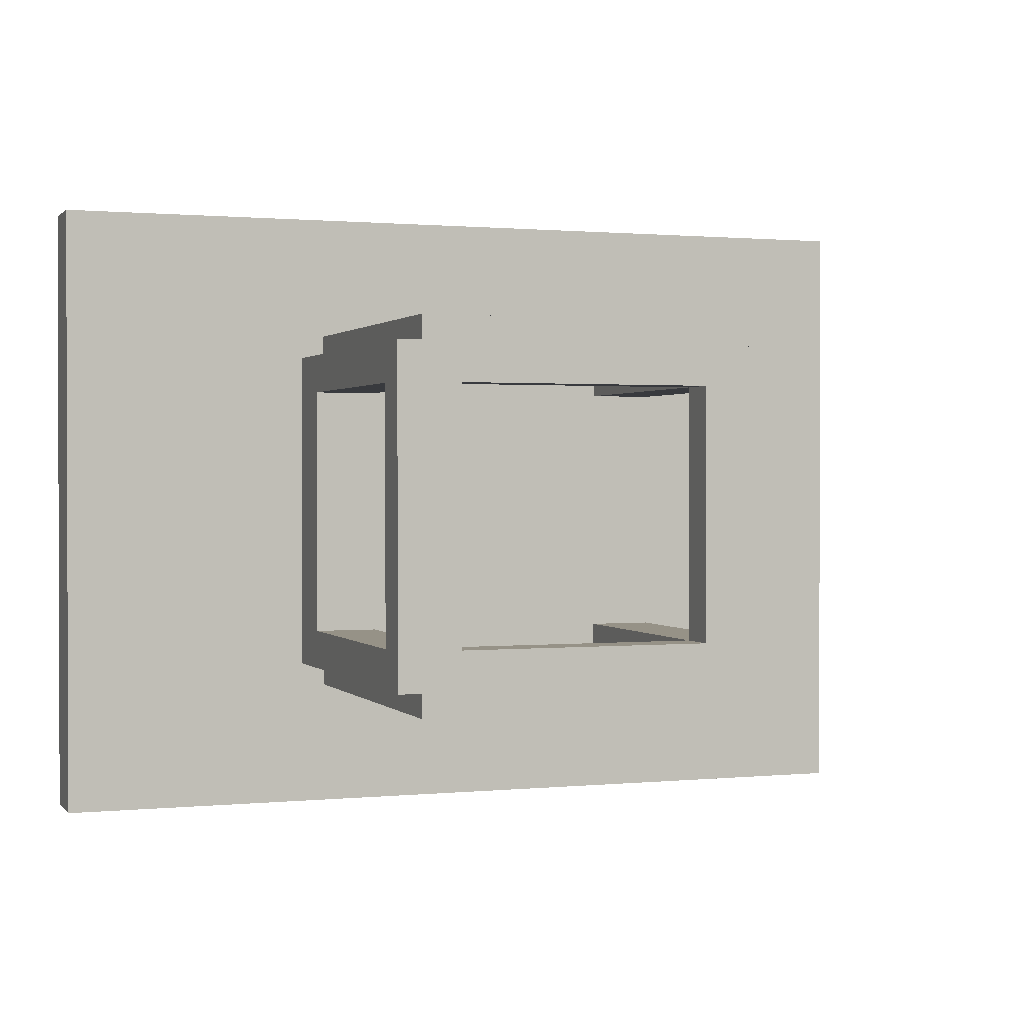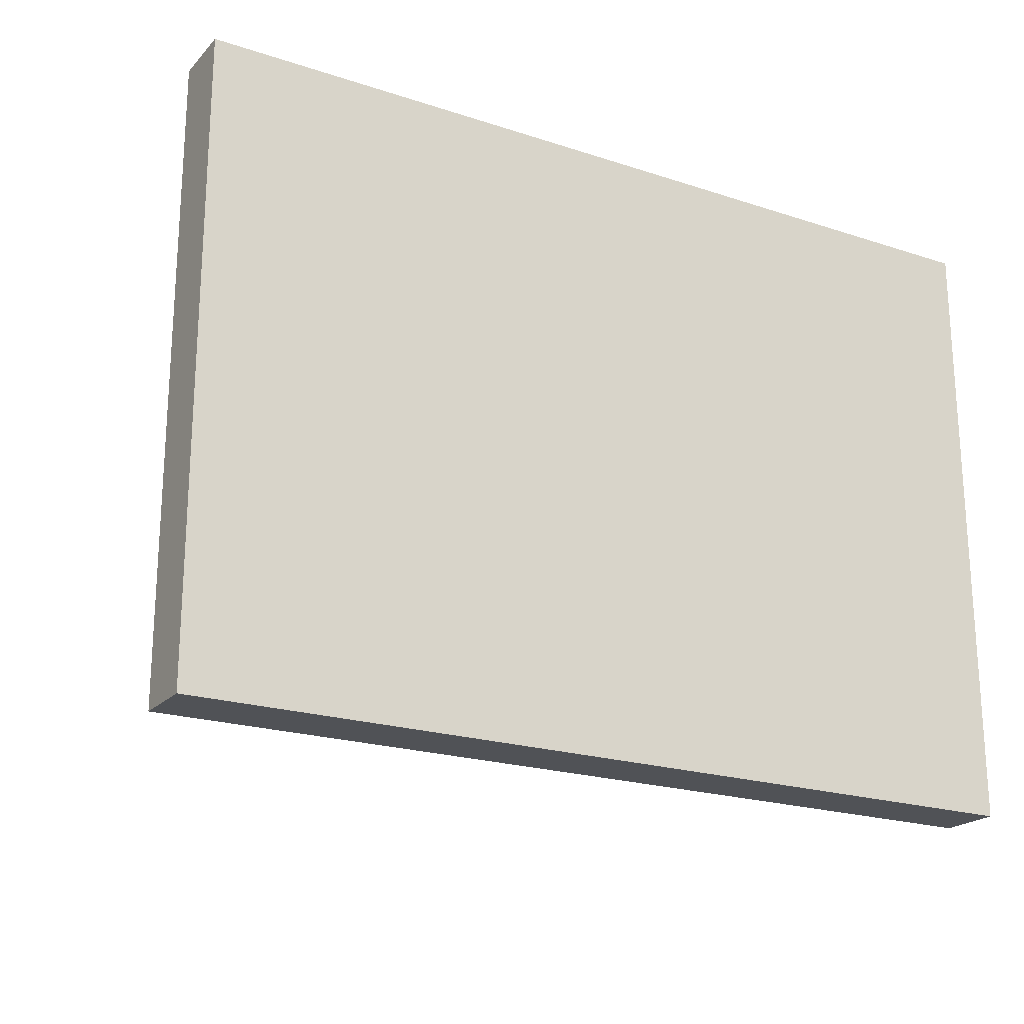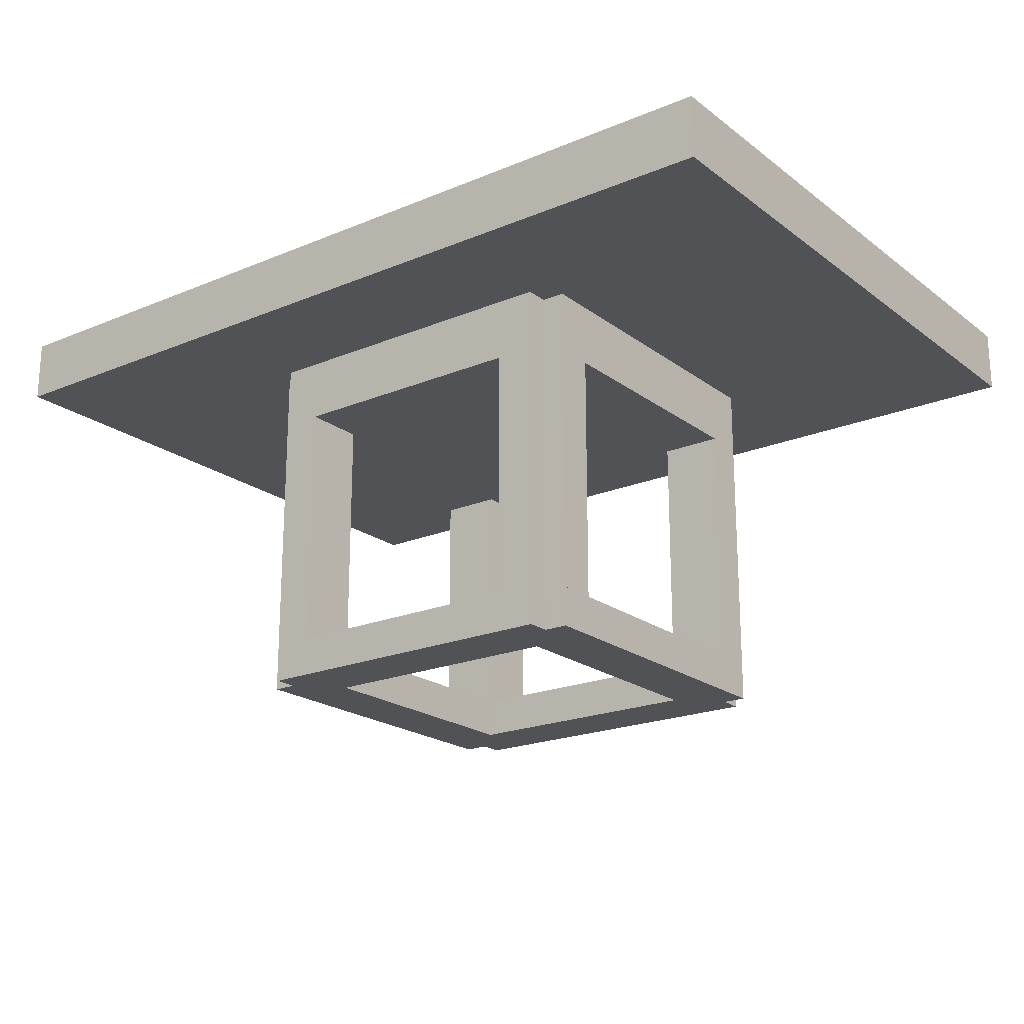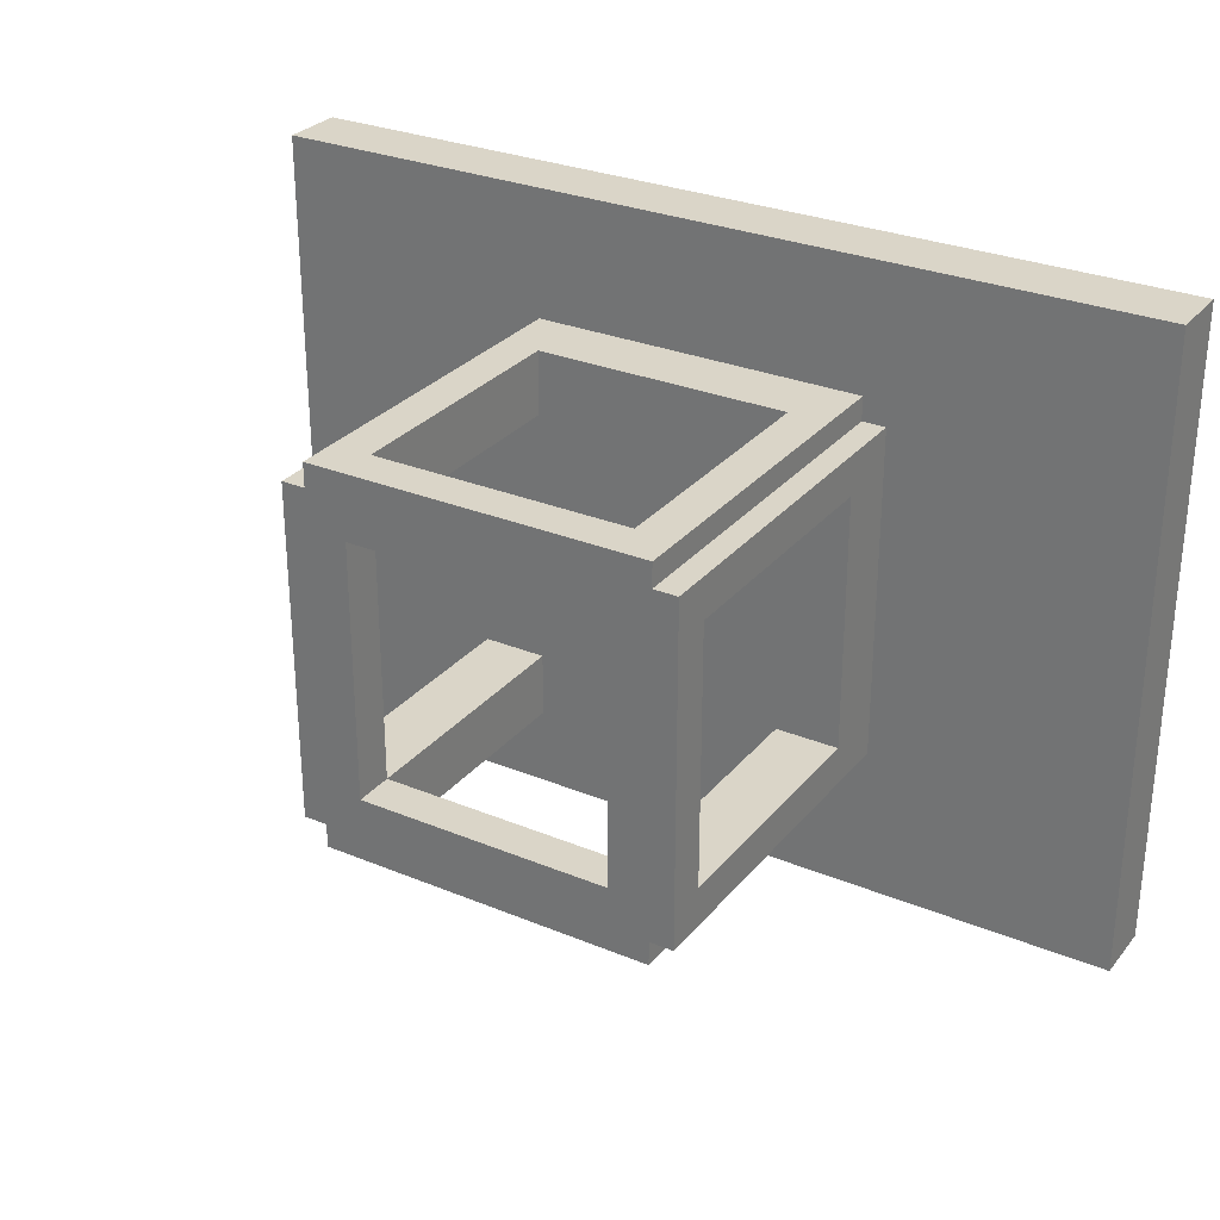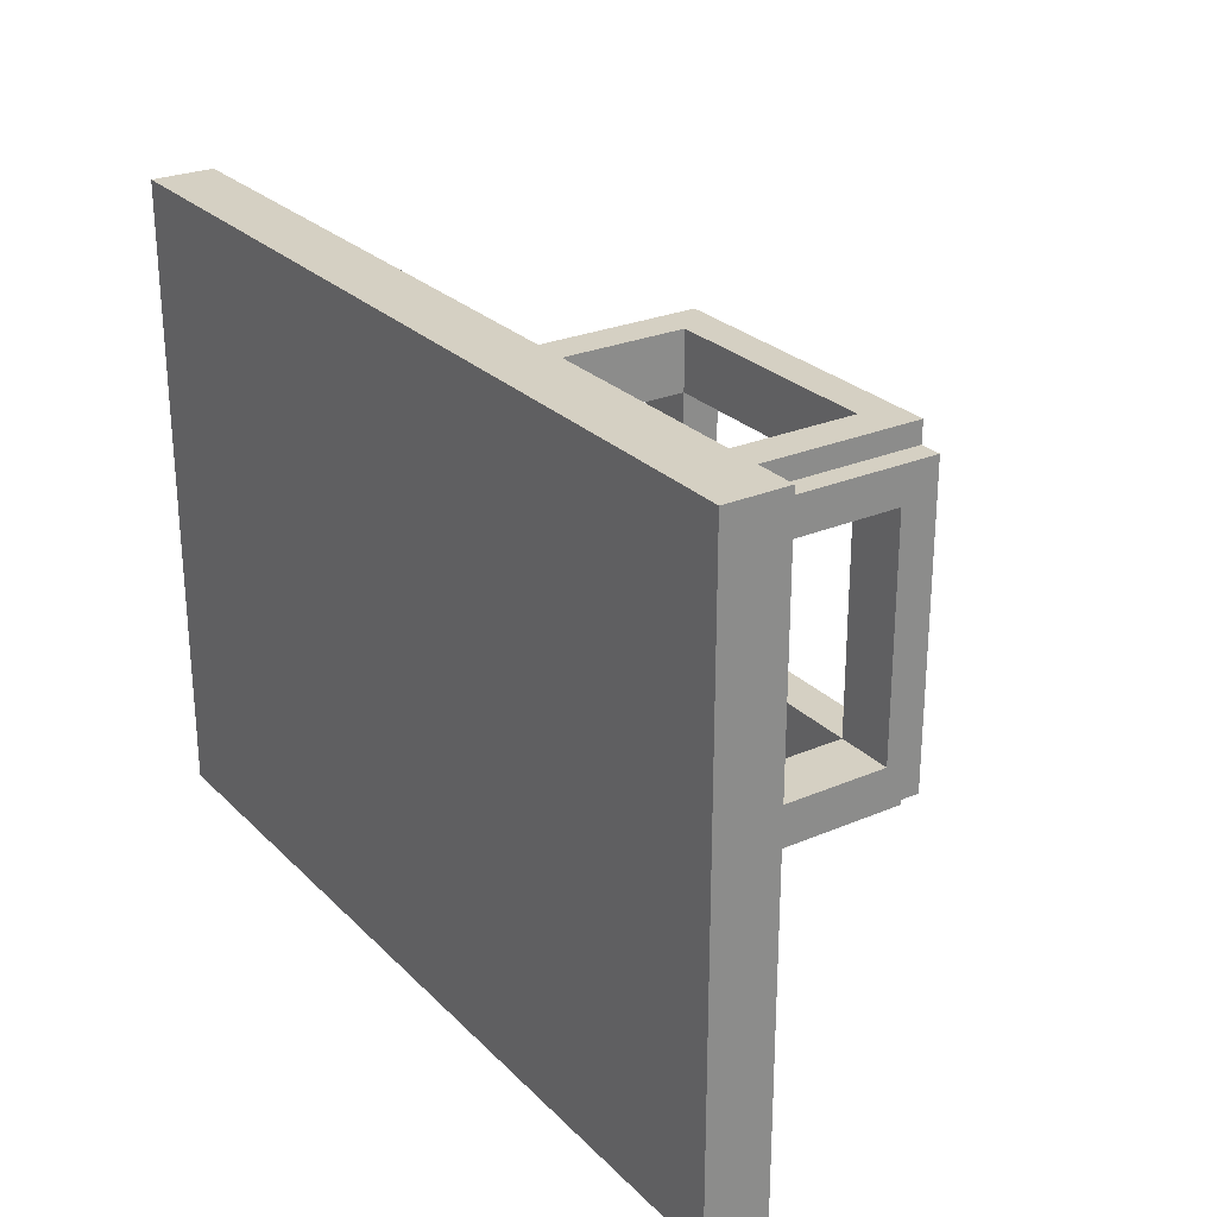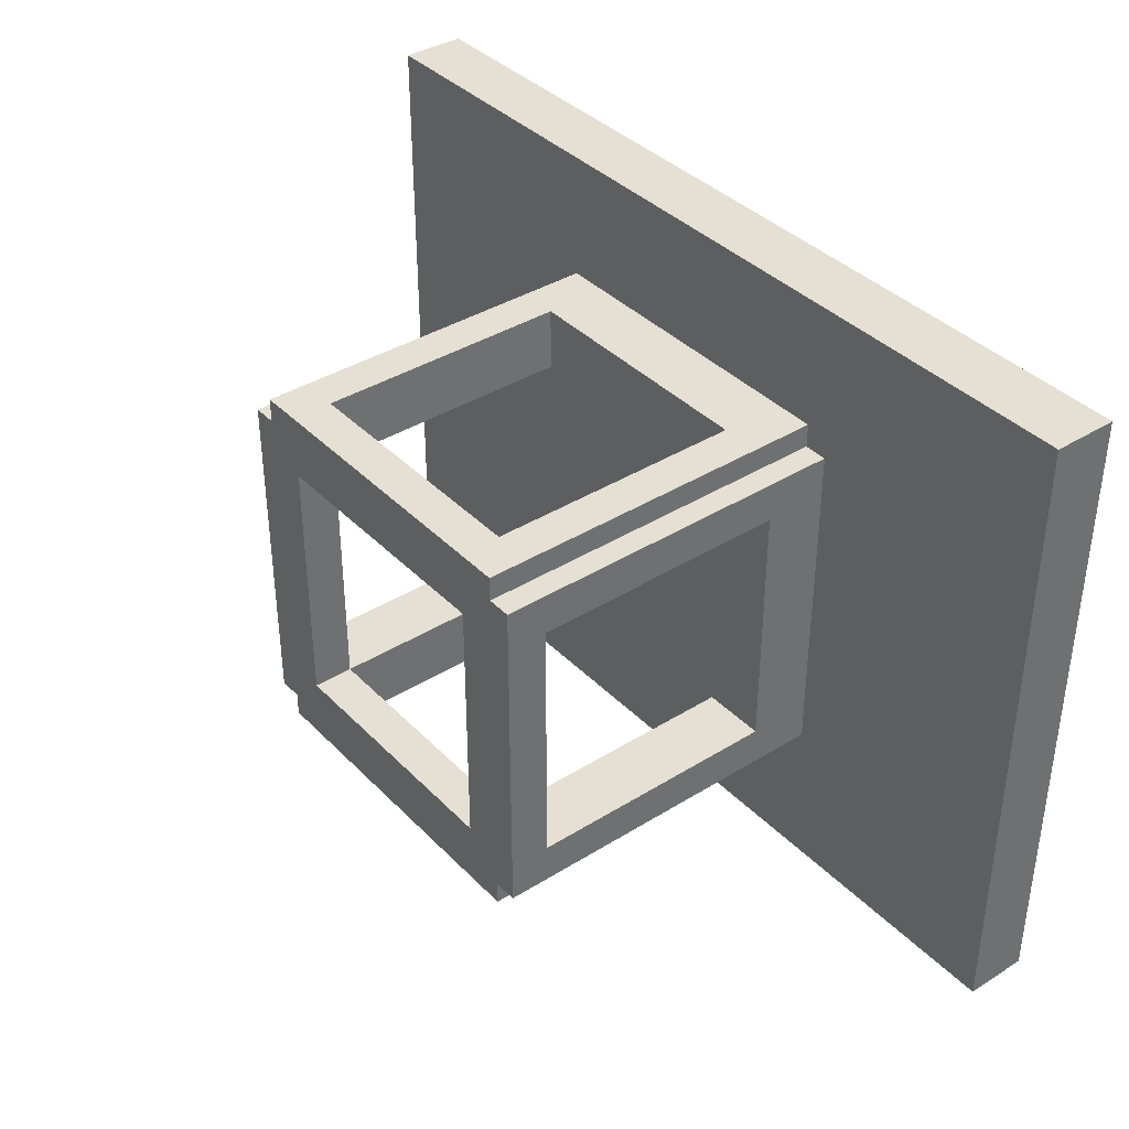
<metadata>
{"format":"obj","ext":"obj","renderer":"f3d","projection":"perspective","resolution":1024,"background":"white","views":[{"elev":1.0,"azim":-20.0,"up":"+Z"},{"elev":-21.1,"azim":149.7,"up":"+Z"},{"elev":-20.6,"azim":37.0,"up":"+Y"},{"elev":29.1,"azim":31.5,"up":"+Z"},{"elev":26.4,"azim":-123.9,"up":"+Z"},{"elev":38.1,"azim":51.7,"up":"+Z"}]}
</metadata>
<code>
o sign_on_pole_Cube.002
v 0.4375 -0.8125 -0.3125
v 0.4375 -0.75 -0.3125
v 0.4375 -0.8125 0.3125
v 0.4375 -0.75 0.3125
v -0.4375 -0.8125 -0.3125
v -0.4375 -0.75 -0.3125
v -0.4375 -0.8125 0.3125
v -0.4375 -0.75 0.3125
v 0.4375 -0.8125 -0.3125
v 0.4375 -0.75 -0.3125
v 0.4375 -0.8125 0.3125
v 0.4375 -0.75 0.3125
v -0.4375 -0.8125 -0.3125
v -0.4375 -0.75 -0.3125
v -0.4375 -0.8125 0.3125
v -0.4375 -0.75 0.3125
v -0.125 -0.8125 -0.1875
v -0.125 -0.875 -0.1875
v -0.125 -0.8125 0.1875
v -0.125 -0.875 0.1875
v 0.125 -0.8125 0.1875
v 0.125 -0.8125 -0.1875
v 0.125 -0.875 -0.1875
v 0.125 -0.875 0.1875
v -0.125 -1.125 -0.1875
v -0.125 -0.8125 -0.1875
v -0.125 -1.125 -0.125
v -0.125 -0.8125 -0.125
v -0.1641 -1.125 -0.1875
v -0.1641 -0.8125 -0.1875
v -0.1641 -1.125 -0.125
v -0.1641 -0.8125 -0.125
v -0.125 -1.125 0.125
v -0.125 -0.8125 0.125
v -0.125 -1.125 0.1875
v -0.125 -0.8125 0.1875
v -0.1641 -1.125 0.125
v -0.1641 -0.8125 0.125
v -0.1641 -1.125 0.1875
v -0.1641 -0.8125 0.1875
v 0.1641 -1.125 -0.1875
v 0.1641 -0.8125 -0.1875
v 0.1641 -1.125 -0.125
v 0.1641 -0.8125 -0.125
v 0.125 -1.125 -0.1875
v 0.125 -0.8125 -0.1875
v 0.125 -1.125 -0.125
v 0.125 -0.8125 -0.125
v 0.1641 -1.125 0.125
v 0.1641 -0.8125 0.125
v 0.1641 -1.125 0.1875
v 0.1641 -0.8125 0.1875
v 0.125 -1.125 0.125
v 0.125 -0.8125 0.125
v 0.125 -1.125 0.1875
v 0.125 -0.8125 0.1875
v -0.1641 -1.164 -0.1875
v 0.1641 -1.164 -0.1875
v -0.1641 -1.164 -0.125
v 0.1641 -1.164 -0.125
v -0.1641 -1.125 -0.1875
v 0.1641 -1.125 -0.1875
v -0.1641 -1.125 -0.125
v 0.1641 -1.125 -0.125
v -0.1641 -1.164 0.125
v 0.1641 -1.164 0.125
v -0.1641 -1.164 0.1875
v 0.1641 -1.164 0.1875
v -0.1641 -1.125 0.125
v 0.1641 -1.125 0.125
v -0.1641 -1.125 0.1875
v 0.1641 -1.125 0.1875
v 0.1875 -0.8125 -0.125
v 0.1875 -0.875 -0.125
v -0.1875 -0.8125 -0.125
v -0.1875 -0.875 -0.125
v -0.1875 -0.8125 0.125
v 0.1875 -0.8125 0.125
v 0.1875 -0.875 0.125
v -0.1875 -0.875 0.125
v 0.1875 -1.125 -0.125
v 0.1875 -0.8125 -0.125
v 0.125 -1.125 -0.125
v 0.125 -0.8125 -0.125
v 0.1875 -1.125 -0.1641
v 0.1875 -0.8125 -0.1641
v 0.125 -1.125 -0.1641
v 0.125 -0.8125 -0.1641
v -0.125 -1.125 -0.125
v -0.125 -0.8125 -0.125
v -0.1875 -1.125 -0.125
v -0.1875 -0.8125 -0.125
v -0.125 -1.125 -0.1641
v -0.125 -0.8125 -0.1641
v -0.1875 -1.125 -0.1641
v -0.1875 -0.8125 -0.1641
v 0.1875 -1.125 0.1641
v 0.1875 -0.8125 0.1641
v 0.125 -1.125 0.1641
v 0.125 -0.8125 0.1641
v 0.1875 -1.125 0.125
v 0.1875 -0.8125 0.125
v 0.125 -1.125 0.125
v 0.125 -0.8125 0.125
v -0.125 -1.125 0.1641
v -0.125 -0.8125 0.1641
v -0.1875 -1.125 0.1641
v -0.1875 -0.8125 0.1641
v -0.125 -1.125 0.125
v -0.125 -0.8125 0.125
v -0.1875 -1.125 0.125
v -0.1875 -0.8125 0.125
v 0.1875 -1.164 -0.1641
v 0.1875 -1.164 0.1641
v 0.125 -1.164 -0.1641
v 0.125 -1.164 0.1641
v 0.1875 -1.125 -0.1641
v 0.1875 -1.125 0.1641
v 0.125 -1.125 -0.1641
v 0.125 -1.125 0.1641
v -0.125 -1.164 -0.1641
v -0.125 -1.164 0.1641
v -0.1875 -1.164 -0.1641
v -0.1875 -1.164 0.1641
v -0.125 -1.125 -0.1641
v -0.125 -1.125 0.1641
v -0.1875 -1.125 -0.1641
v -0.1875 -1.125 0.1641
g sign_on_pole_Cube.002_front-back
f 8 4 2 6
f 3 7 5 1
g sign_on_pole_Cube.002_edges
f 13 14 10 9
f 11 12 16 15
f 11 9 10 12
f 13 15 16 14
g sign_on_pole_Cube.002_pole_mount
f 17 18 20 19
f 22 21 24 23
f 20 24 21 19
f 17 22 23 18
f 18 23 24 20
f 25 26 28 27
f 27 28 32 31
f 31 32 30 29
f 29 30 26 25
f 33 34 36 35
f 35 36 40 39
f 39 40 38 37
f 37 38 34 33
f 41 42 44 43
f 43 44 48 47
f 47 48 46 45
f 45 46 42 41
f 49 50 52 51
f 51 52 56 55
f 55 56 54 53
f 53 54 50 49
f 57 58 60 59
f 59 60 64 63
f 63 64 62 61
f 61 62 58 57
f 59 63 61 57
f 64 60 58 62
f 65 66 68 67
f 67 68 72 71
f 71 72 70 69
f 69 70 66 65
f 67 71 69 65
f 72 68 66 70
g sign_on_pole_Cube.002_pole_mount_horizontal
f 73 74 76 75
f 78 77 80 79
f 76 80 77 75
f 73 78 79 74
f 74 79 80 76
f 81 82 84 83
f 83 84 88 87
f 87 88 86 85
f 85 86 82 81
f 89 90 92 91
f 91 92 96 95
f 95 96 94 93
f 93 94 90 89
f 97 98 100 99
f 99 100 104 103
f 103 104 102 101
f 101 102 98 97
f 105 106 108 107
f 107 108 112 111
f 111 112 110 109
f 109 110 106 105
f 113 114 116 115
f 115 116 120 119
f 119 120 118 117
f 117 118 114 113
f 115 119 117 113
f 120 116 114 118
f 121 122 124 123
f 123 124 128 127
f 127 128 126 125
f 125 126 122 121
f 123 127 125 121
f 128 124 122 126

</code>
